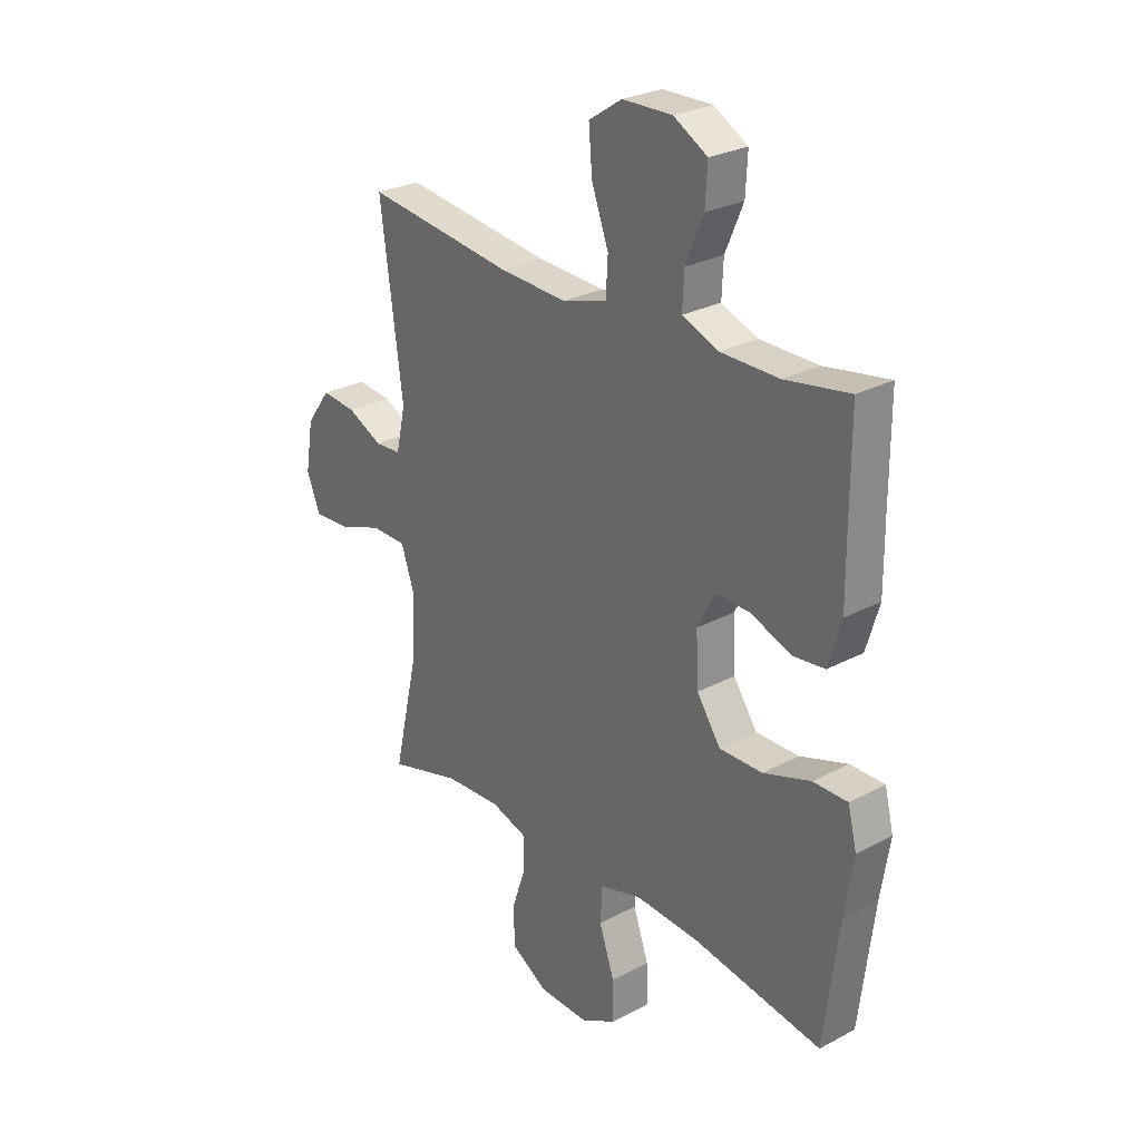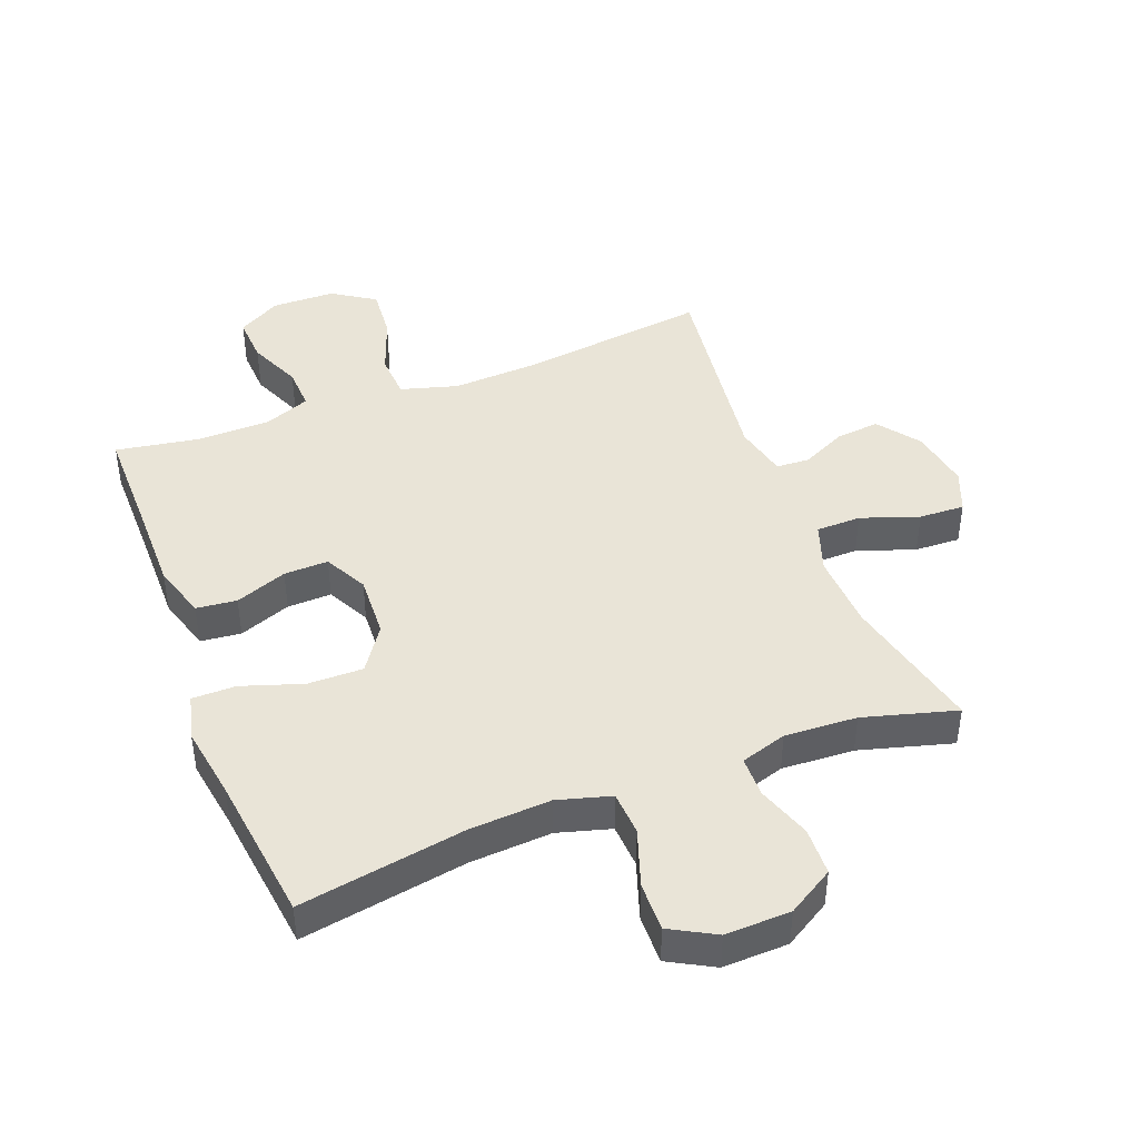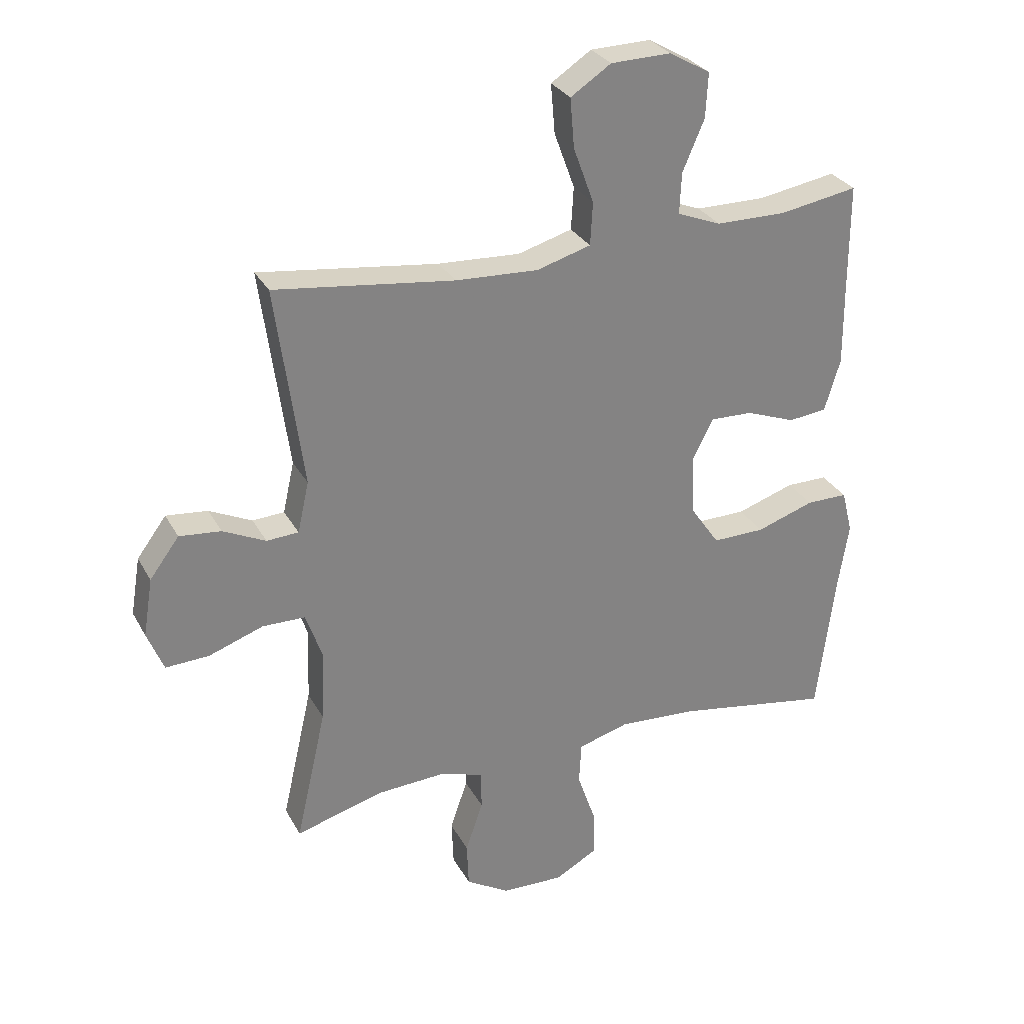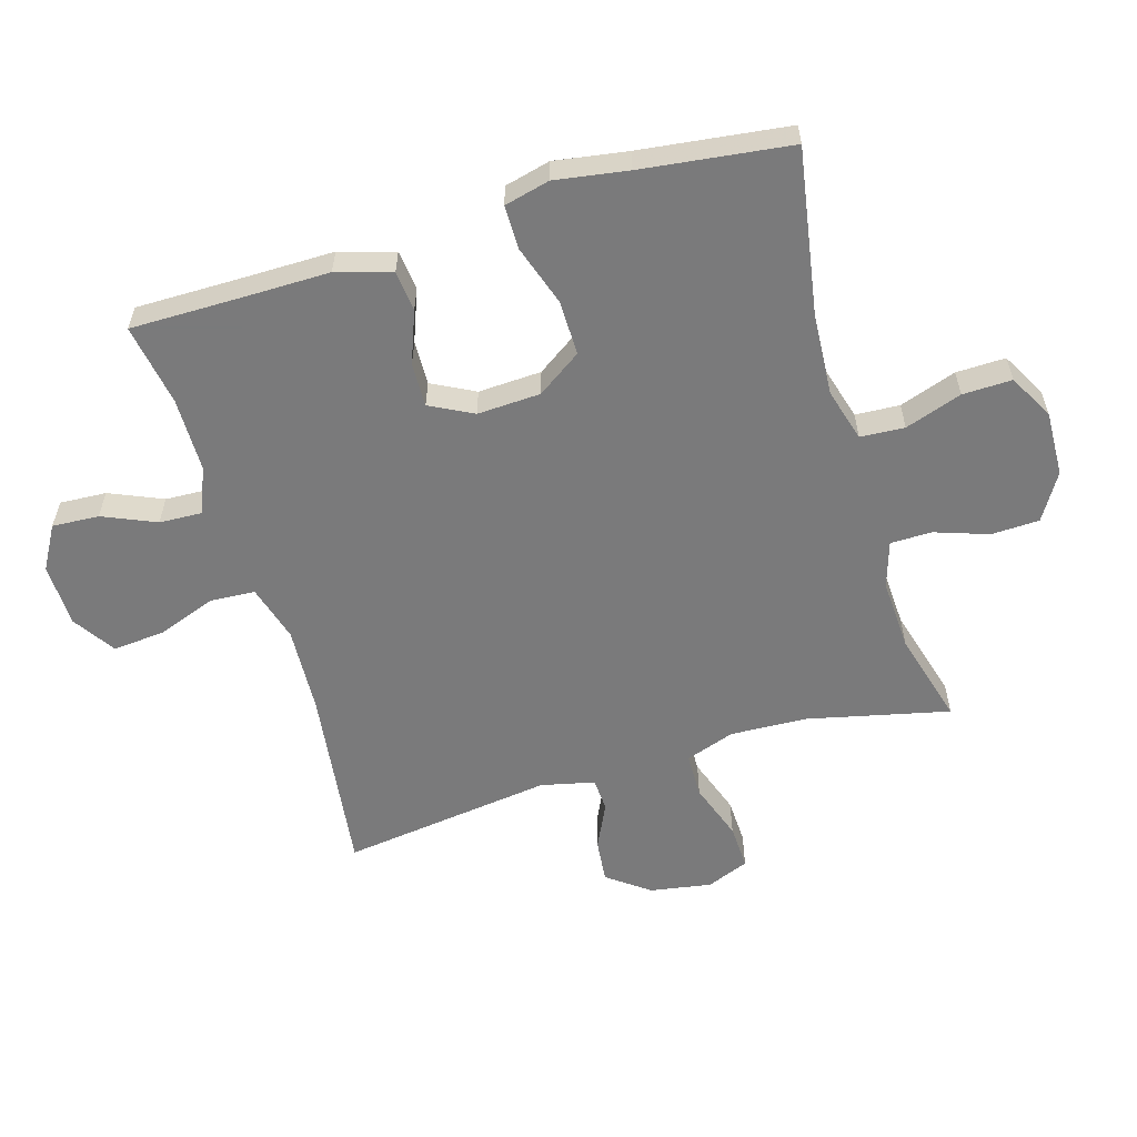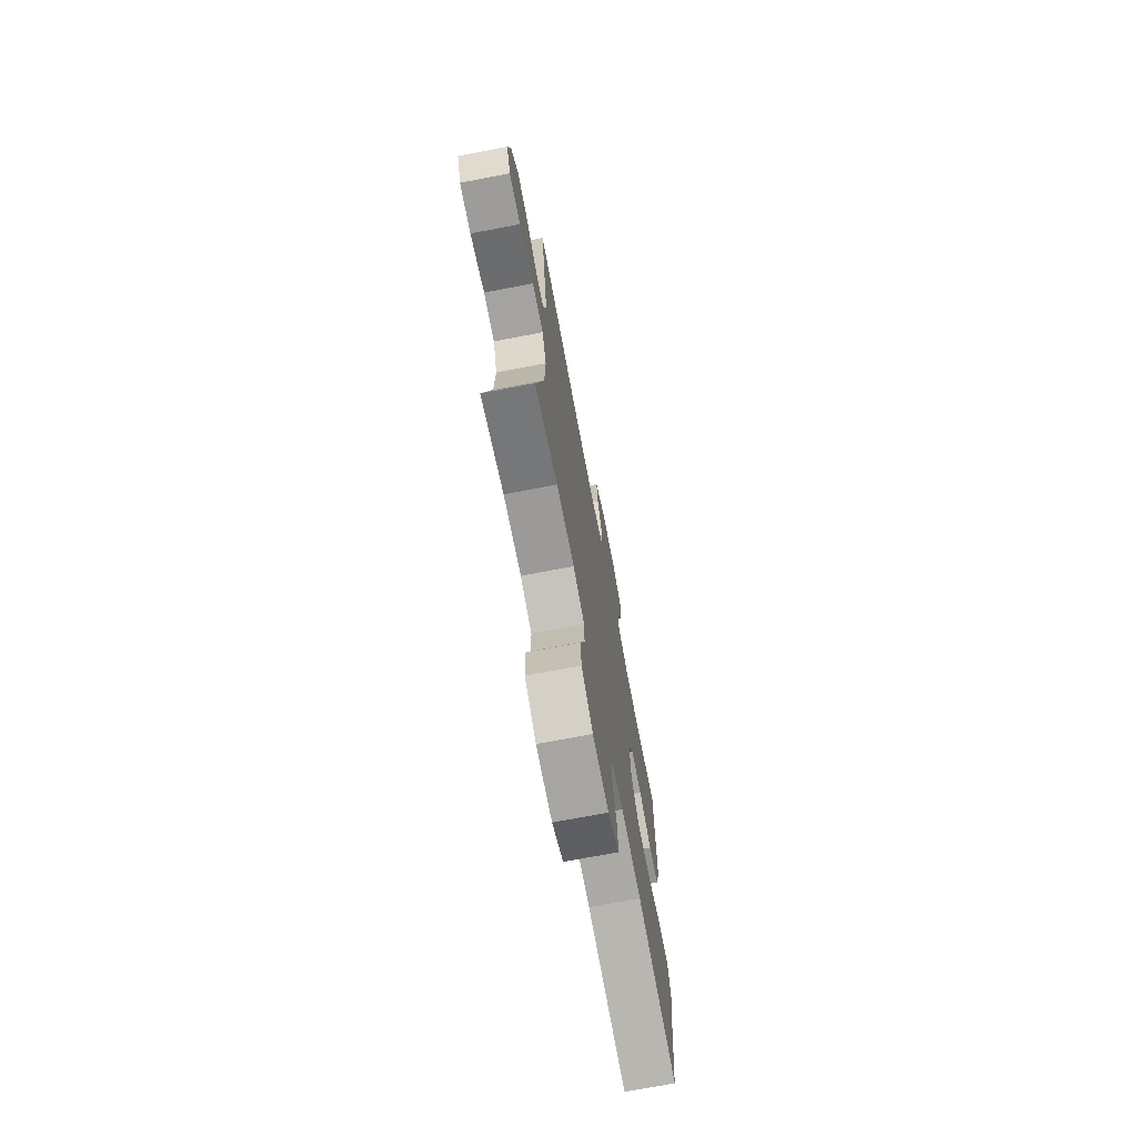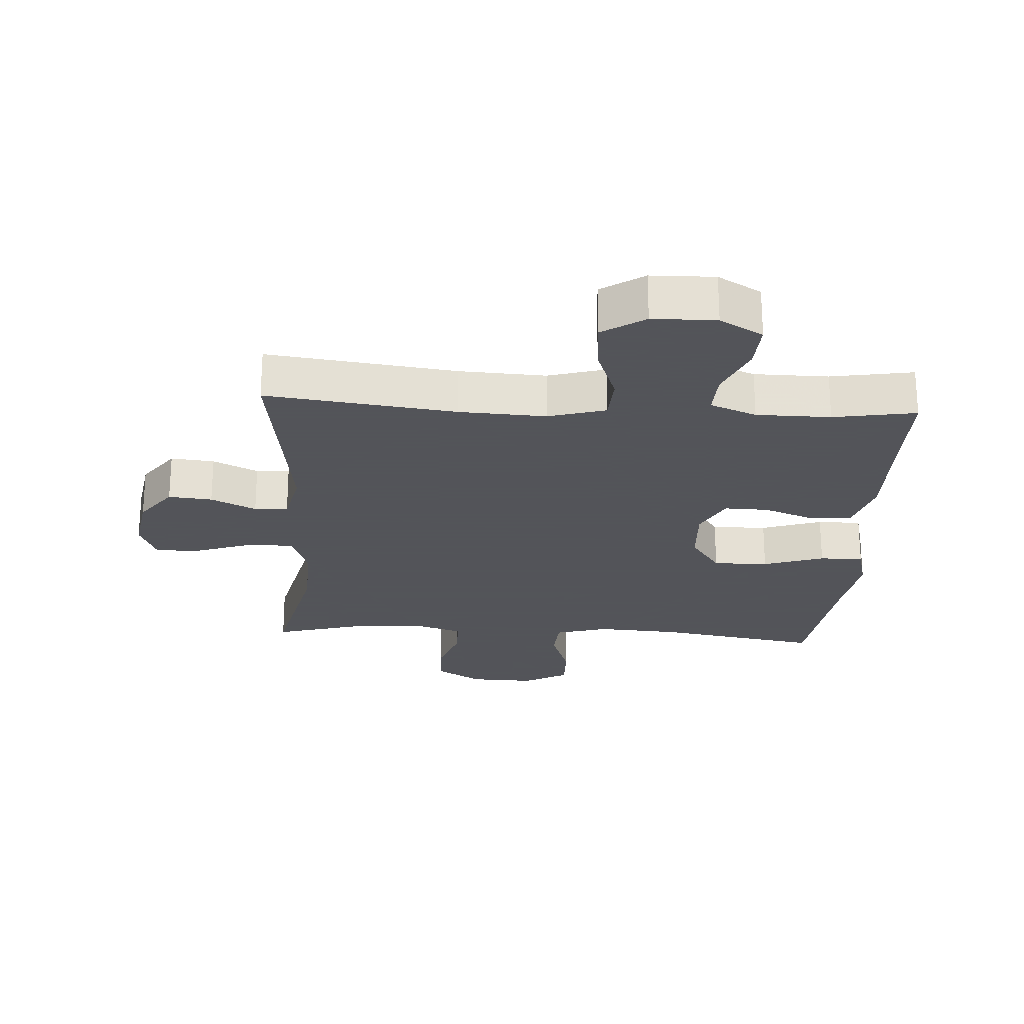
<metadata>
{"format":"obj","ext":"obj","renderer":"f3d","projection":"perspective","resolution":1024,"background":"white","views":[{"elev":27.0,"azim":50.4,"up":"+Z"},{"elev":43.5,"azim":158.9,"up":"+Y"},{"elev":29.5,"azim":-23.9,"up":"+Z"},{"elev":-58.1,"azim":106.5,"up":"+Y"},{"elev":-72.3,"azim":-79.2,"up":"+Z"},{"elev":-23.9,"azim":-3.4,"up":"+Y"}]}
</metadata>
<code>
v -0.5 0.07 -0.5
v -0.449 0.07 -0.276
v -0.444 0.07 -0.155
v -0.471 0.07 -0.077
v -0.542 0.07 -0.076
v -0.633 0.07 -0.108
v -0.705 0.07 -0.111
v -0.732 0.07 -0.044
v -0.716 0.07 0.053
v -0.667 0.07 0.119
v -0.598 0.07 0.112
v -0.527 0.07 0.078
v -0.474 0.07 0.081
v -0.455 0.07 0.166
v -0.5 0.07 0.5
v -0.202 0.07 0.462
v -0.065 0.07 0.455
v 0.025 0.07 0.481
v 0.029 0.07 0.552
v -0.005 0.07 0.645
v -0.012 0.07 0.727
v 0.055 0.07 0.771
v 0.155 0.07 0.773
v 0.223 0.07 0.734
v 0.219 0.07 0.66
v 0.183 0.07 0.576
v 0.18 0.07 0.508
v 0.253 0.07 0.479
v 0.37 0.07 0.478
v 0.5 0.07 0.5
v 0.5 0.07 0.32
v 0.501 0.07 0.188
v 0.475 0.07 0.101
v 0.411 0.07 0.094
v 0.329 0.07 0.125
v 0.259 0.07 0.127
v 0.224 0.07 0.059
v 0.229 0.07 -0.041
v 0.277 0.07 -0.111
v 0.364 0.07 -0.11
v 0.46 0.07 -0.078
v 0.529 0.07 -0.078
v 0.547 0.07 -0.15
v 0.529 0.07 -0.265
v 0.5 0.07 -0.5
v 0.239 0.07 -0.456
v 0.11 0.07 -0.448
v 0.026 0.07 -0.472
v 0.022 0.07 -0.542
v 0.053 0.07 -0.632
v 0.055 0.07 -0.71
v -0.016 0.07 -0.749
v -0.119 0.07 -0.746
v -0.192 0.07 -0.702
v -0.195 0.07 -0.626
v -0.166 0.07 -0.541
v -0.167 0.07 -0.476
v -0.24 0.07 -0.453
v -0.354 0.07 -0.459
v -0.5 0 -0.5
v -0.449 0 -0.276
v -0.444 0 -0.155
v -0.471 0 -0.077
v -0.542 0 -0.076
v -0.633 0 -0.108
v -0.705 0 -0.111
v -0.732 0 -0.044
v -0.716 0 0.053
v -0.667 0 0.119
v -0.598 0 0.112
v -0.527 0 0.078
v -0.474 0 0.081
v -0.455 0 0.166
v -0.5 0 0.5
v -0.202 0 0.462
v -0.065 0 0.455
v 0.025 0 0.481
v 0.029 0 0.552
v -0.005 0 0.645
v -0.012 0 0.727
v 0.055 0 0.771
v 0.155 0 0.773
v 0.223 0 0.734
v 0.219 0 0.66
v 0.183 0 0.576
v 0.18 0 0.508
v 0.253 0 0.479
v 0.37 0 0.478
v 0.5 0 0.5
v 0.5 0 0.32
v 0.501 0 0.188
v 0.475 0 0.101
v 0.411 0 0.094
v 0.329 0 0.125
v 0.259 0 0.127
v 0.224 0 0.059
v 0.229 0 -0.041
v 0.277 0 -0.111
v 0.364 0 -0.11
v 0.46 0 -0.078
v 0.529 0 -0.078
v 0.547 0 -0.15
v 0.529 0 -0.265
v 0.5 0 -0.5
v 0.239 0 -0.456
v 0.11 0 -0.448
v 0.026 0 -0.472
v 0.022 0 -0.542
v 0.053 0 -0.632
v 0.055 0 -0.71
v -0.016 0 -0.749
v -0.119 0 -0.746
v -0.192 0 -0.702
v -0.195 0 -0.626
v -0.166 0 -0.541
v -0.167 0 -0.476
v -0.24 0 -0.453
v -0.354 0 -0.459
f 54 55 56
f 53 54 56
f 52 53 56
f 51 52 56
f 50 51 56
f 49 50 56
f 48 49 56 57
f 47 48 57 58
f 44 45 46
f 44 46 47
f 43 44 47
f 42 43 47
f 41 42 47
f 40 41 47
f 39 40 47 58
f 33 34 35
f 32 33 35
f 31 32 35
f 31 35 36
f 30 31 36
f 29 30 36
f 28 29 36 37
f 24 25 26
f 23 24 26
f 22 23 26
f 21 22 26
f 20 21 26
f 19 20 26
f 18 19 26 27
f 27 28 37
f 18 27 37
f 17 18 37
f 14 15 16
f 17 37 38
f 16 17 38
f 14 16 38
f 13 14 38
f 10 11 12
f 9 10 12
f 8 9 12
f 7 8 12
f 6 7 12
f 5 6 12
f 59 1 2
f 59 2 3
f 58 59 3
f 39 58 3 4
f 38 39 4
f 12 13 38
f 5 12 38
f 4 5 38
f 115 114 113
f 115 113 112
f 115 112 111
f 115 111 110
f 115 110 109
f 115 109 108
f 116 115 108 107
f 117 116 107 106
f 105 104 103
f 106 105 103
f 106 103 102
f 106 102 101
f 106 101 100
f 106 100 99
f 117 106 99 98
f 94 93 92
f 94 92 91
f 94 91 90
f 95 94 90
f 95 90 89
f 95 89 88
f 96 95 88 87
f 85 84 83
f 85 83 82
f 85 82 81
f 85 81 80
f 85 80 79
f 85 79 78
f 86 85 78 77
f 96 87 86
f 96 86 77
f 96 77 76
f 75 74 73
f 97 96 76
f 97 76 75
f 97 75 73
f 97 73 72
f 71 70 69
f 71 69 68
f 71 68 67
f 71 67 66
f 71 66 65
f 71 65 64
f 61 60 118
f 62 61 118
f 62 118 117
f 63 62 117 98
f 63 98 97
f 97 72 71
f 97 71 64
f 97 64 63
f 1 60 61 2
f 2 61 62 3
f 3 62 63 4
f 4 63 64 5
f 5 64 65 6
f 6 65 66 7
f 7 66 67 8
f 8 67 68 9
f 9 68 69 10
f 10 69 70 11
f 11 70 71 12
f 12 71 72 13
f 13 72 73 14
f 14 73 74 15
f 15 74 75 16
f 16 75 76 17
f 17 76 77 18
f 18 77 78 19
f 19 78 79 20
f 20 79 80 21
f 21 80 81 22
f 22 81 82 23
f 23 82 83 24
f 24 83 84 25
f 25 84 85 26
f 26 85 86 27
f 27 86 87 28
f 28 87 88 29
f 29 88 89 30
f 30 89 90 31
f 31 90 91 32
f 32 91 92 33
f 33 92 93 34
f 34 93 94 35
f 35 94 95 36
f 36 95 96 37
f 37 96 97 38
f 38 97 98 39
f 39 98 99 40
f 40 99 100 41
f 41 100 101 42
f 42 101 102 43
f 43 102 103 44
f 44 103 104 45
f 45 104 105 46
f 46 105 106 47
f 47 106 107 48
f 48 107 108 49
f 49 108 109 50
f 50 109 110 51
f 51 110 111 52
f 52 111 112 53
f 53 112 113 54
f 54 113 114 55
f 55 114 115 56
f 56 115 116 57
f 57 116 117 58
f 58 117 118 59
f 59 118 60 1

</code>
